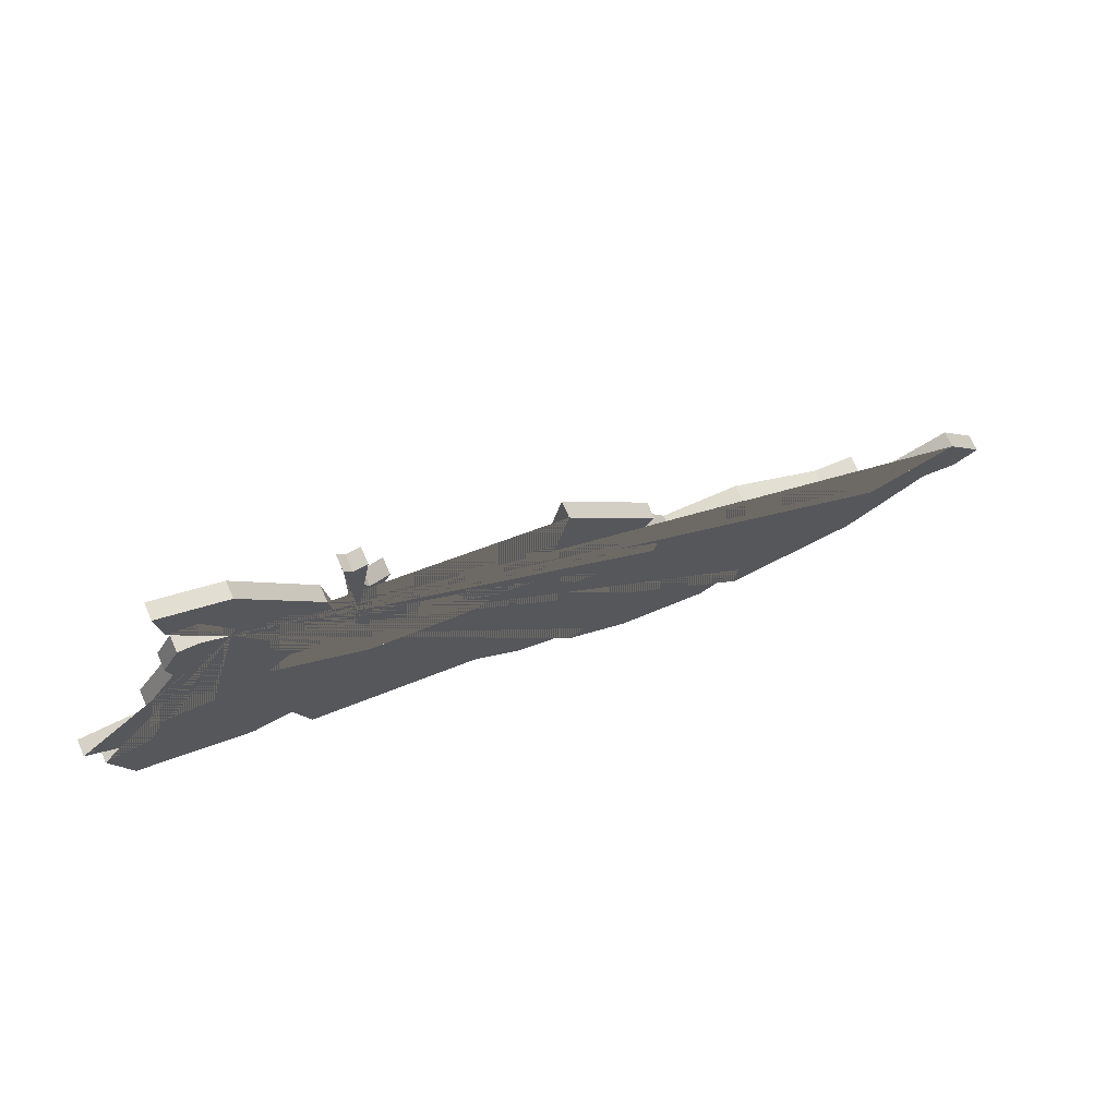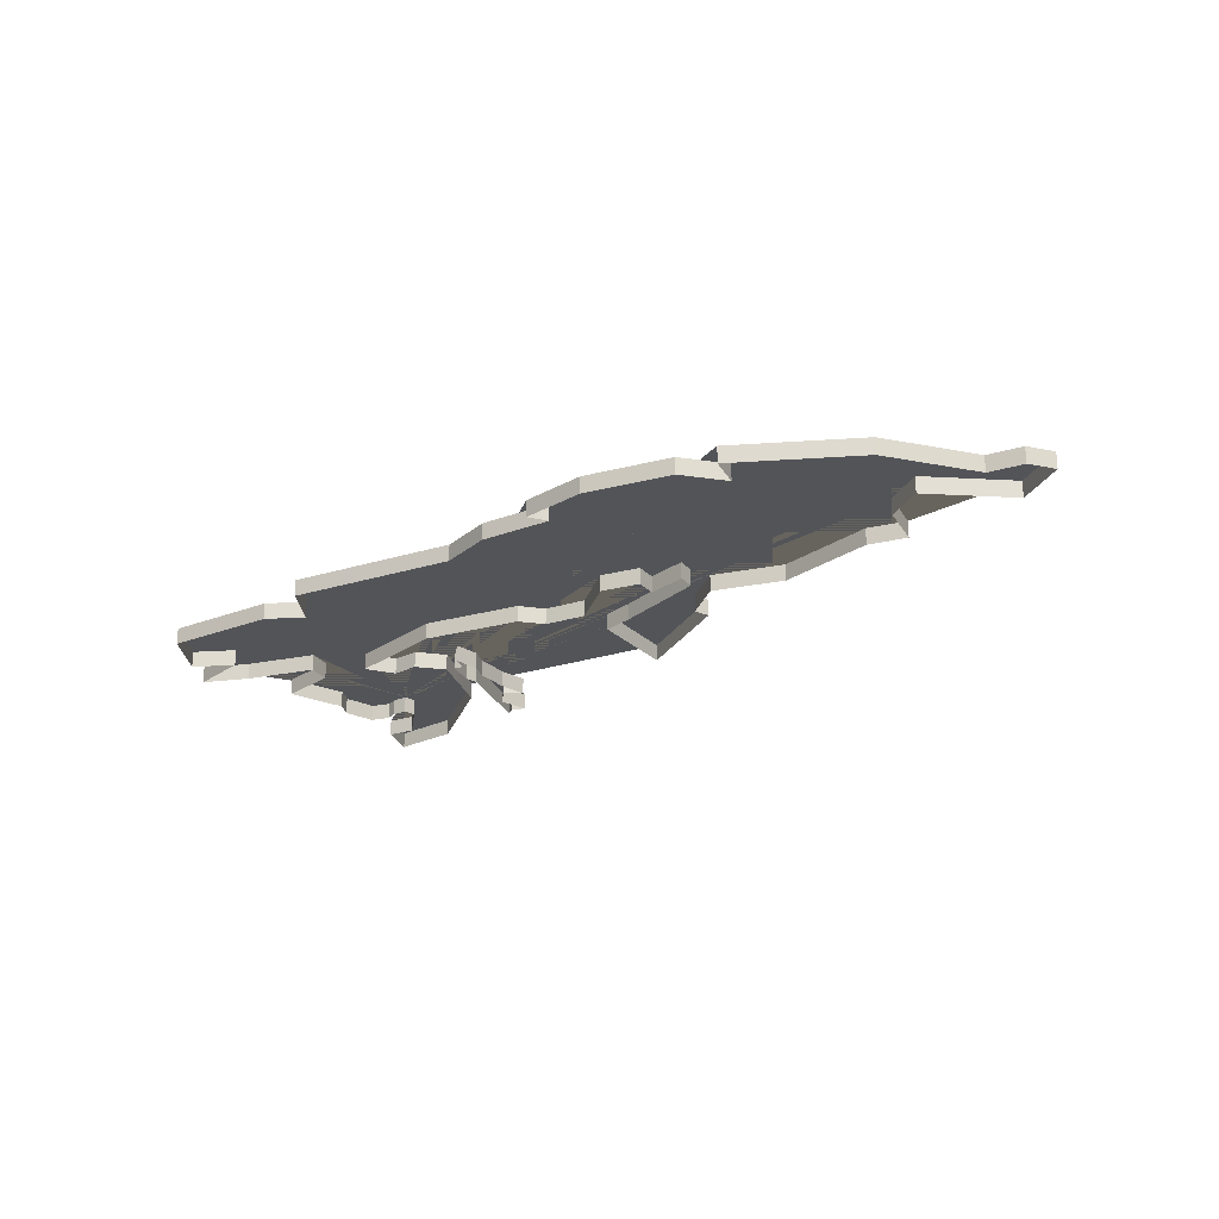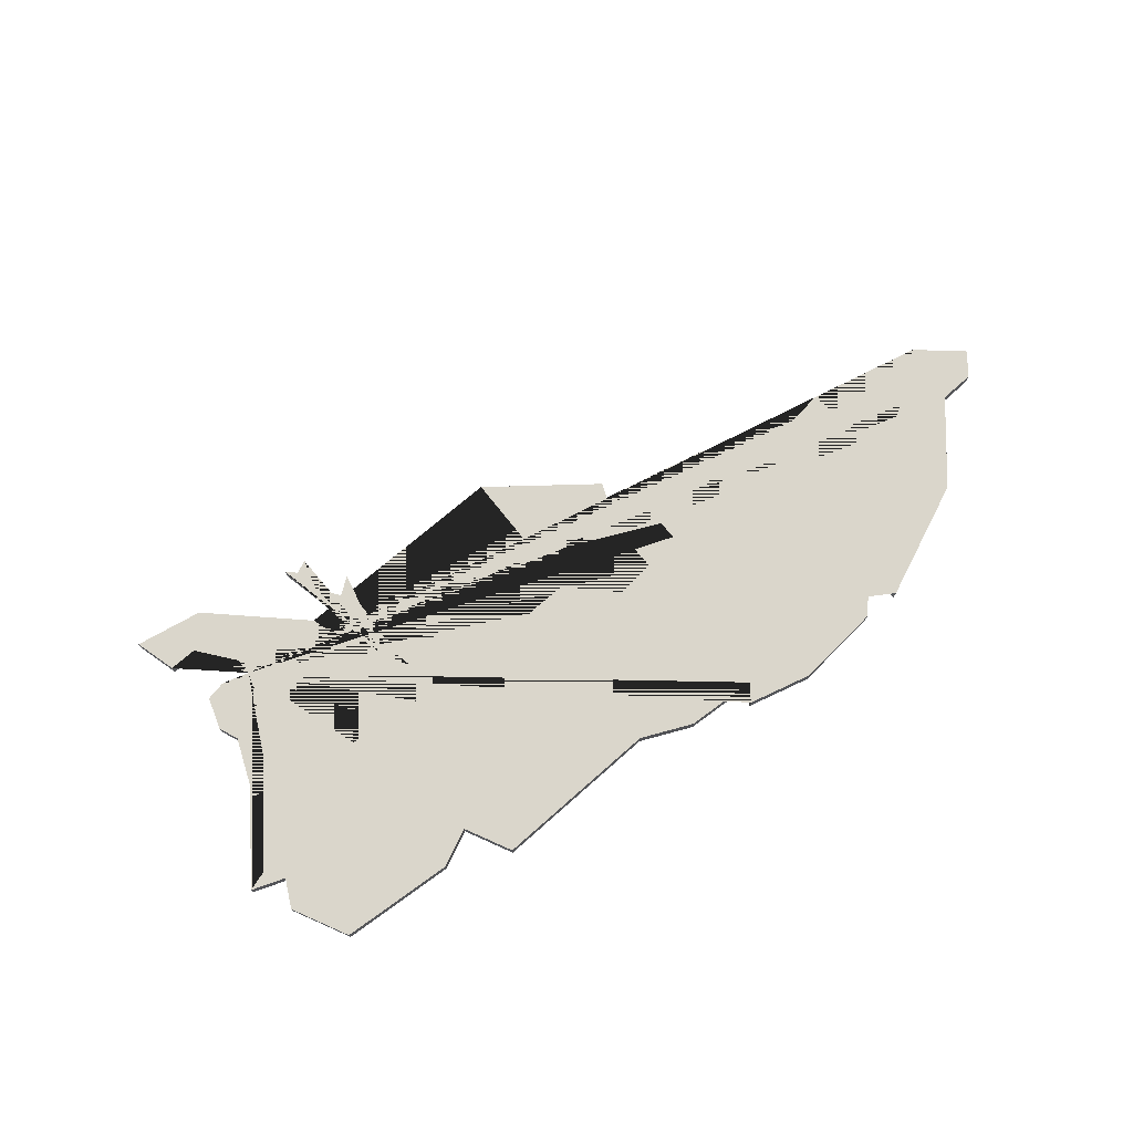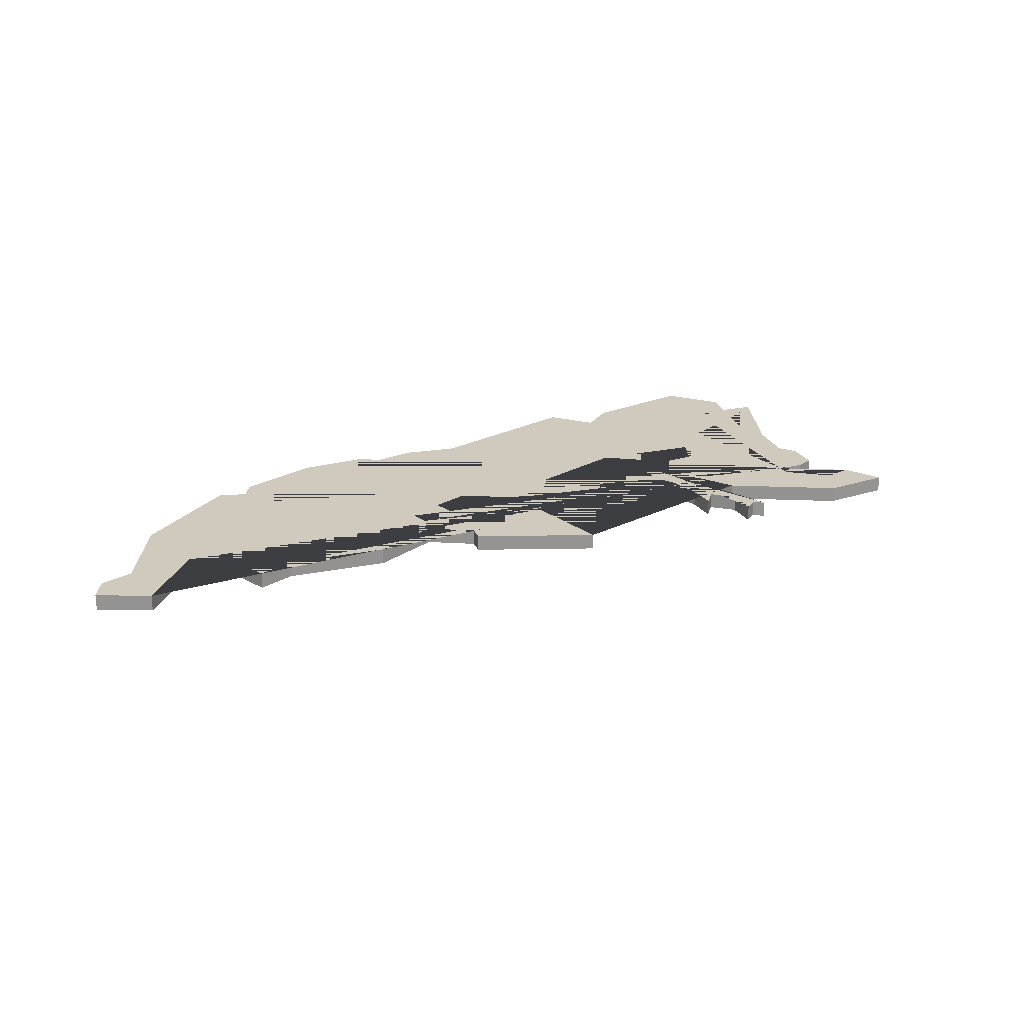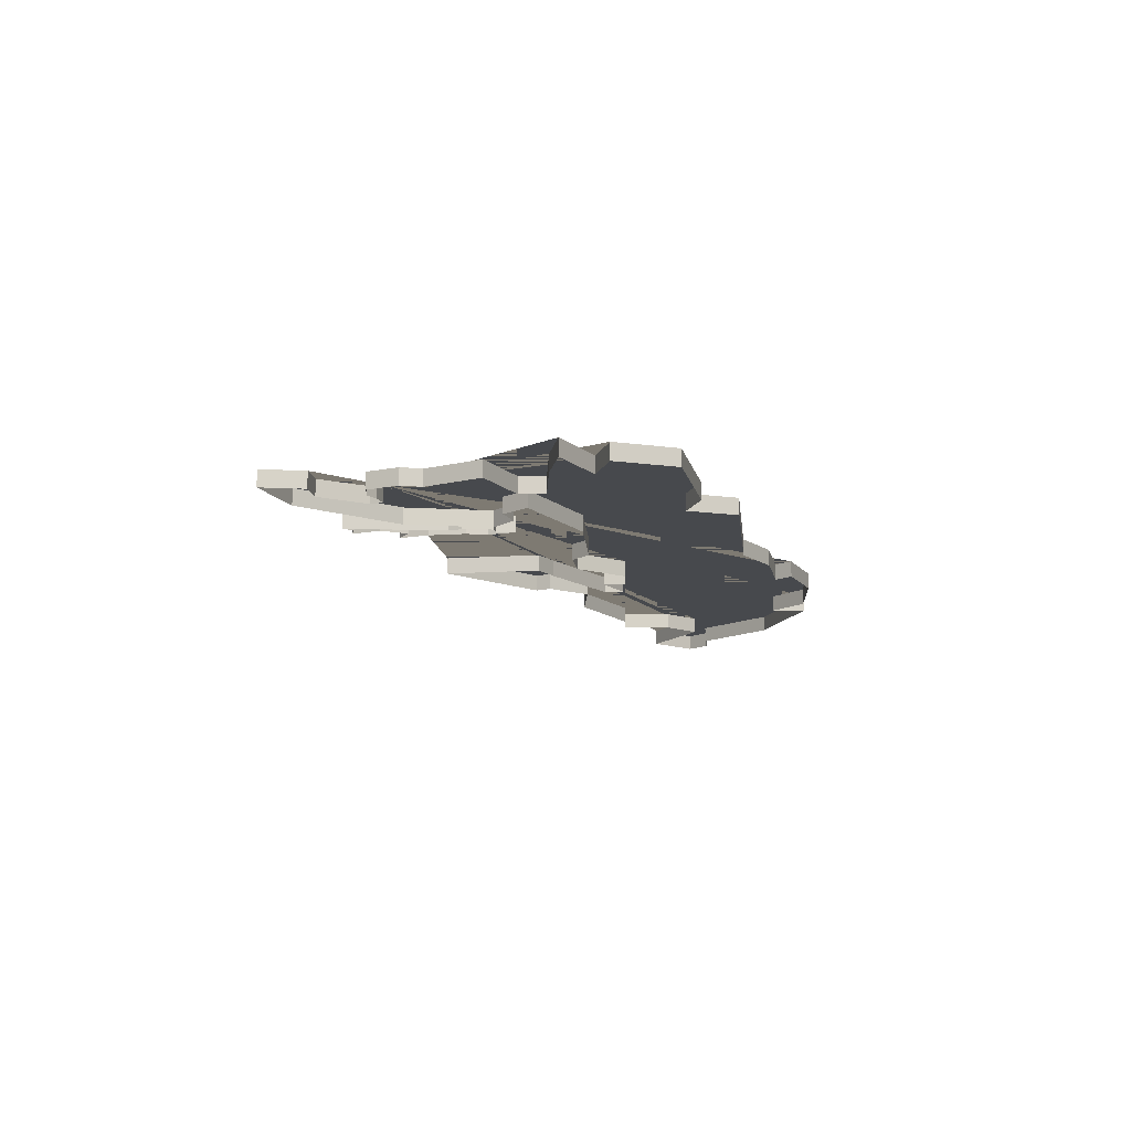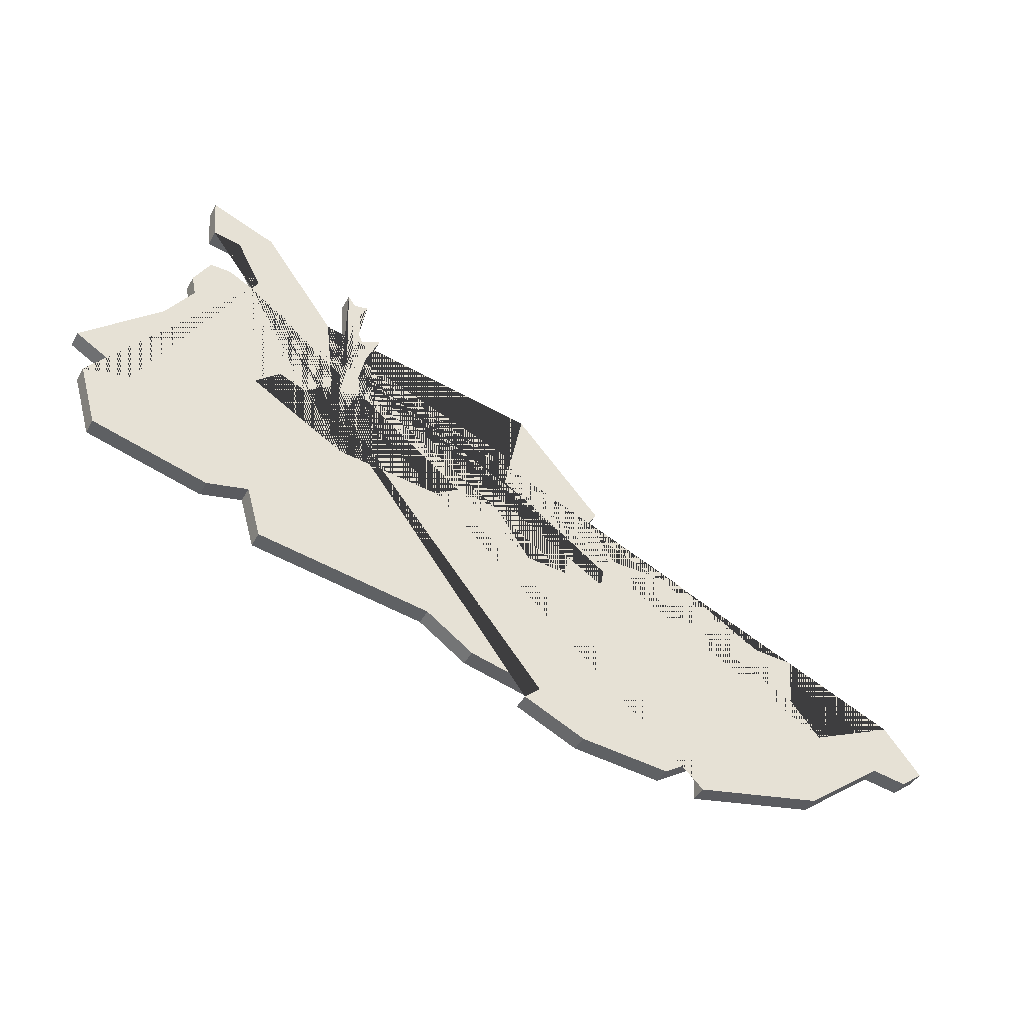
<metadata>
{"format":"obj","ext":"obj","renderer":"f3d","projection":"perspective","resolution":1024,"background":"white","views":[{"elev":71.1,"azim":156.4,"up":"+Z"},{"elev":-22.8,"azim":-160.1,"up":"+Y"},{"elev":73.8,"azim":130.2,"up":"+Y"},{"elev":23.0,"azim":-49.9,"up":"+Y"},{"elev":-12.2,"azim":88.0,"up":"+Y"},{"elev":-44.0,"azim":152.8,"up":"+Z"}]}
</metadata>
<code>
v -113 -0.000204 -43.17
v -109.9 -0.000204 -43.14
v -111.5 -0.000204 -40.32
v -109.8 -0.000204 -40.05
v -109.5 -0.000204 -37.39
v -108.9 -0.000204 -44.95
v -111.7 -0.000204 -43.61
v -112.6 -0.000204 -43.9
v -111.1 -0.000204 -43.13
v -117.8 -0.000204 -44.75
v -113.5 -0.000204 -38.87
v -135.1 -0.000204 -70.75
v -140.5 -0.000204 -71.2
v -142.9 -0.000204 -69.49
v -142.9 -0.000204 -71.65
v -150.6 -0.000204 -69.87
v -155.4 -0.000204 -66.02
v -157.5 -0.000204 -66.31
v -158.9 -0.000204 -65.18
v -156.7 -0.000204 -62.4
v -151.5 -0.000204 -64.85
v -149.8 -0.000204 -62.71
v -150 -0.000204 -59.57
v -147.6 -0.000204 -59.44
v -142.2 -0.000205 -56.23
v -137.6 -0.000205 -56.24
v -135.9 -0.000205 -53.67
v -136.5 -0.000205 -52.8
v -131.3 -0.000205 -47
v -130.1 -0.000205 -52.8
v -131.8 -0.000205 -53.8
v -118.1 -0.000205 -47.54
v -109.1 -0.000204 -46.2
v -107.1 -0.000205 -49.39
v -110.5 -0.000205 -51.23
v -110.4 -0.000205 -52.8
v -105.9 -0.000205 -52.8
v -102.8 -0.000205 -53.2
v -106.2 -0.000205 -55.19
v -103.5 -0.000205 -55.82
v -104.6 -0.000204 -59.53
v -131.4 -0.000204 -69.08
v -111.5 -0.000204 -61.25
v -114 -0.000204 -60.62
v -114.9 -0.000204 -63.72
v -125.2 -0.000204 -65.24
v -128.1 -0.000204 -67.18
v -132.4 -0.000204 -68.2
v -136.8 -0.000204 -57.37
v -136.7 -0.000204 -58.55
v -134.4 -0.000204 -57.2
v -134.2 -0.000204 -58.58
v -131.7 -0.000204 -58.37
v -129.5 -0.000205 -55.22
v -126.9 -0.000205 -54.82
v -121.3 -0.000204 -44.41
v -119.5 -0.000205 -51.22
v -118.9 -0.000205 -49.97
v -119 -0.000204 -41.22
v -125.5 -0.000205 -55.77
v -119.2 -0.000205 -55.12
v -113.6 -0.000205 -51.81
v -115 -0.000205 -50.45
v -116.7 -0.000205 -51.08
v -118.3 -0.000205 -49.96
v -119.4 -0.000204 -41.86
v -120.3 -0.000204 -41.68
v -119.4 -0.000204 -43.39
v -120.1 -0.000204 -44.96
v -120.2 -0.000205 -49.6
v -120 -0.000205 -48.32
v -120.5 -0.000204 -46.11
v -119.5 -0.000205 -50.09
v -119.2 -0.000205 -47.32
v -118.9 -0.000205 -48.11
v -112.6 0.9998 -43.9
v -113 0.9998 -43.17
v -108.9 0.9998 -44.95
v -109.9 0.9998 -43.14
v -111.5 0.9998 -40.32
v -109.8 0.9998 -40.05
v -109.5 0.9998 -37.39
v -111.1 0.9998 -43.13
v -111.7 0.9998 -43.61
v -113.5 0.9998 -38.87
v -118.1 0.9998 -47.54
v -117.8 0.9998 -44.75
v -131.4 0.9998 -69.08
v -135.1 0.9998 -70.75
v -140.5 0.9998 -71.2
v -142.9 0.9998 -69.49
v -142.9 0.9998 -71.65
v -150.6 0.9998 -69.87
v -155.4 0.9998 -66.02
v -157.5 0.9998 -66.31
v -158.9 0.9998 -65.18
v -156.7 0.9998 -62.4
v -151.5 0.9998 -64.85
v -149.8 0.9998 -62.71
v -150 0.9998 -59.57
v -147.6 0.9998 -59.44
v -142.2 0.9998 -56.23
v -137.6 0.9998 -56.24
v -135.9 0.9998 -53.67
v -136.5 0.9998 -52.8
v -131.3 0.9998 -47
v -130.1 0.9998 -52.8
v -131.8 0.9998 -53.8
v -118.3 0.9998 -49.96
v -109.1 0.9998 -46.2
v -107.1 0.9998 -49.39
v -110.5 0.9998 -51.23
v -110.4 0.9998 -52.8
v -105.9 0.9998 -52.8
v -102.8 0.9998 -53.2
v -106.2 0.9998 -55.19
v -103.5 0.9998 -55.82
v -104.6 0.9998 -59.53
v -132.4 0.9998 -68.2
v -111.5 0.9998 -61.25
v -114 0.9998 -60.62
v -114.9 0.9998 -63.72
v -125.2 0.9998 -65.24
v -128.1 0.9998 -67.18
v -136.8 0.9998 -57.37
v -136.7 0.9998 -58.55
v -134.4 0.9998 -57.2
v -134.2 0.9998 -58.58
v -131.7 0.9998 -58.37
v -129.5 0.9998 -55.22
v -126.9 0.9998 -54.82
v -120.1 0.9998 -44.96
v -121.3 0.9998 -44.41
v -119.5 0.9998 -50.09
v -118.9 0.9998 -49.97
v -120.5 0.9998 -46.11
v -119.2 0.9998 -47.32
v -119 0.9998 -41.22
v -125.5 0.9998 -55.77
v -119.2 0.9998 -55.12
v -113.6 0.9998 -51.81
v -115 0.9998 -50.45
v -116.7 0.9998 -51.08
v -119.4 0.9998 -41.86
v -120.3 0.9998 -41.68
v -119.4 0.9998 -43.39
v -119.5 0.9998 -51.22
v -120.2 0.9998 -49.6
v -120 0.9998 -48.32
v -118.9 0.9998 -48.11
f 76 84 83 79 78 110 111 112 113 114 115 116 117 118 120 121 122 123 124 119 88 89 90 91 92 93 94 95 96 97 98 99 100 101 102 103 104 105 106 107 108 125 126 127 128 129 130 131 139 140 141 142 143 109 86 87 85 82 81 80 77
f 135 134 147 148 149 136 133 132 146 145 144 138 137 150
f 70 71 149 148
f 44 45 122 121
f 18 19 96 95
f 71 72 136 149
f 45 46 123 122
f 19 20 97 96
f 73 57 147 134
f 46 47 124 123
f 20 21 98 97
f 74 75 150 137
f 47 48 119 124
f 21 22 99 98
f 75 58 135 150
f 31 49 125 108
f 22 23 100 99
f 49 50 126 125
f 23 24 101 100
f 50 51 127 126
f 24 25 102 101
f 51 52 128 127
f 25 26 103 102
f 52 53 129 128
f 26 27 104 103
f 1 8 76 77
f 53 54 130 129
f 27 28 105 104
f 2 6 78 79
f 54 55 131 130
f 28 29 106 105
f 3 1 77 80
f 56 69 132 133
f 29 30 107 106
f 4 3 80 81
f 58 73 134 135
f 30 31 108 107
f 5 4 81 82
f 72 56 133 136
f 65 32 86 109
f 7 9 83 84
f 59 74 137 138
f 6 33 110 78
f 8 7 84 76
f 55 60 139 131
f 33 34 111 110
f 9 2 79 83
f 60 61 140 139
f 34 35 112 111
f 11 5 82 85
f 61 62 141 140
f 35 36 113 112
f 32 10 87 86
f 62 63 142 141
f 36 37 114 113
f 10 11 85 87
f 63 64 143 142
f 37 38 115 114
f 42 12 89 88
f 64 65 109 143
f 38 39 116 115
f 12 13 90 89
f 66 59 138 144
f 39 40 117 116
f 13 14 91 90
f 67 66 144 145
f 40 41 118 117
f 14 15 92 91
f 68 67 145 146
f 48 42 88 119
f 15 16 93 92
f 69 68 146 132
f 41 43 120 118
f 16 17 94 93
f 57 70 148 147
f 43 44 121 120
f 17 18 95 94

</code>
